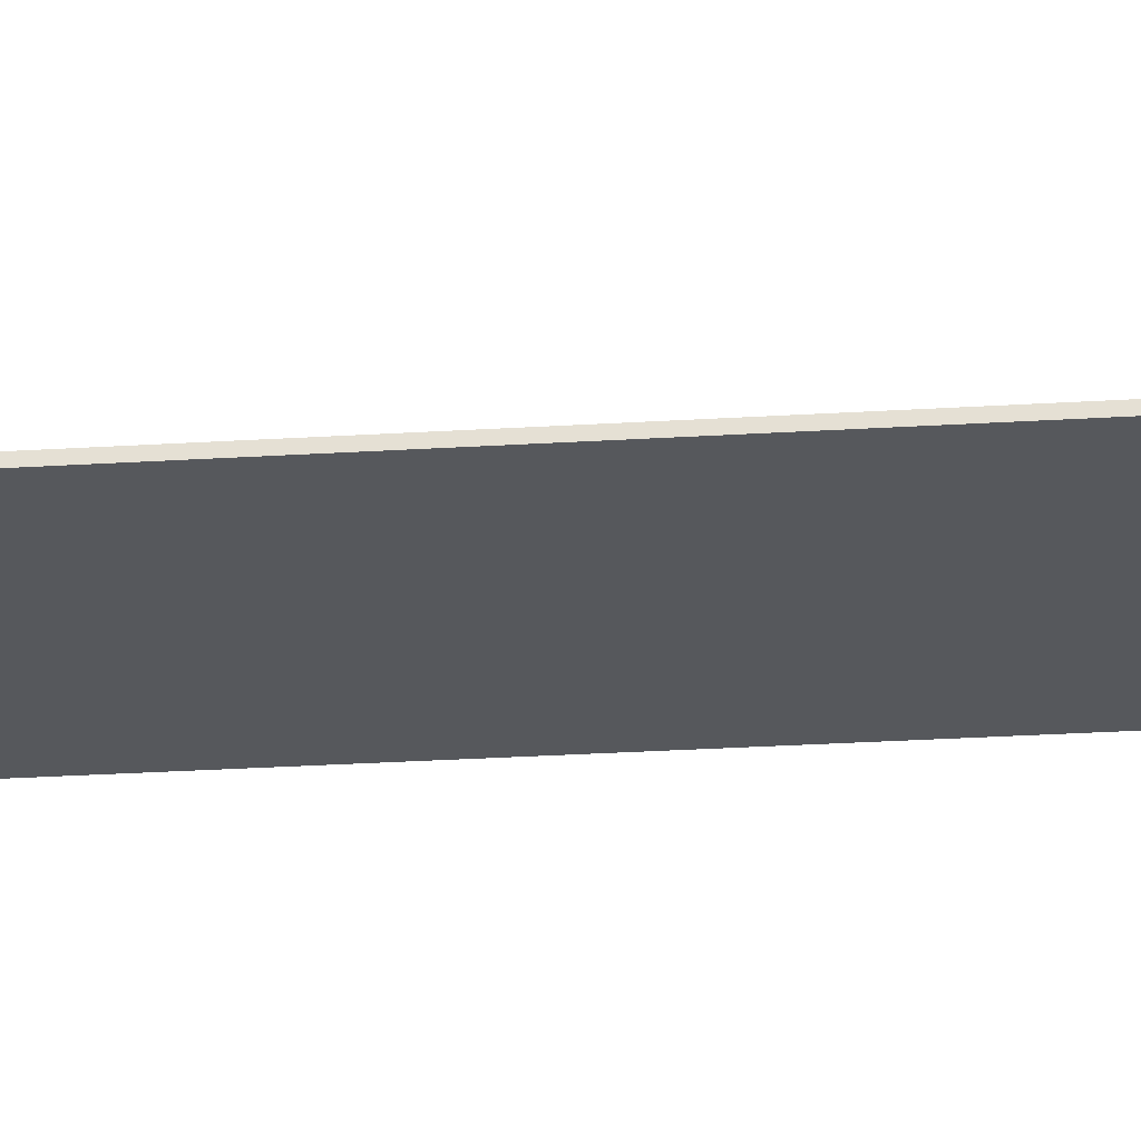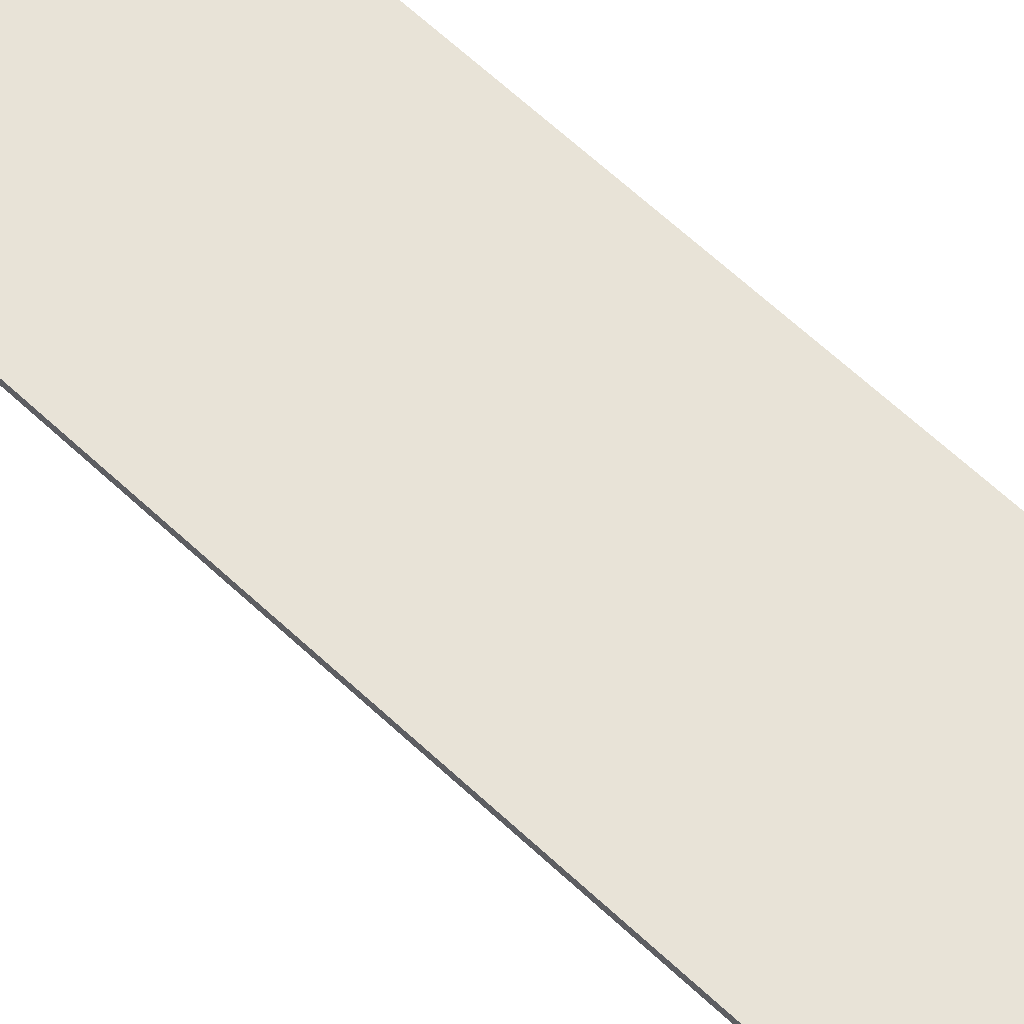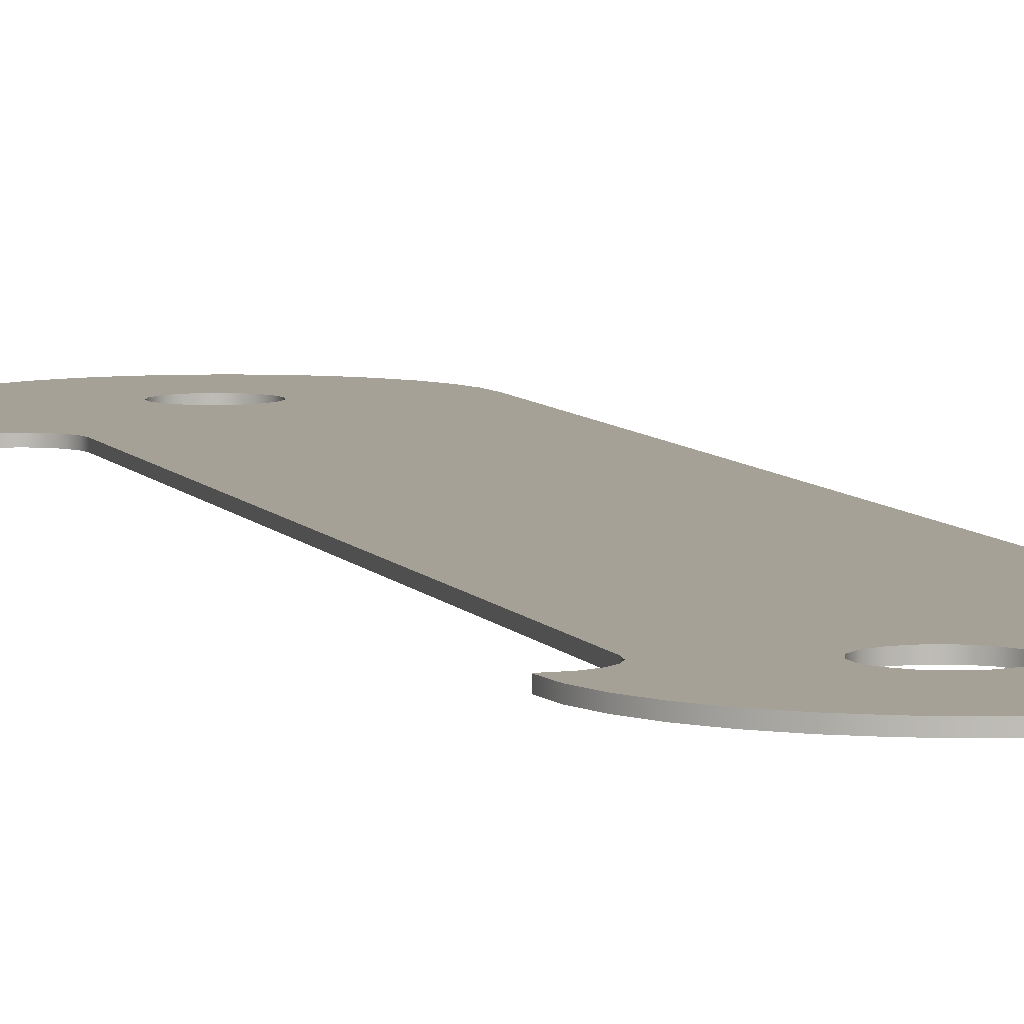
<metadata>
{"format":"obj","ext":"obj","renderer":"f3d","projection":"perspective","resolution":1024,"background":"white","views":[{"elev":-28.0,"azim":95.4,"up":"+Y"},{"elev":61.9,"azim":133.9,"up":"+Y"},{"elev":6.0,"azim":163.7,"up":"+Y"}]}
</metadata>
<code>
v 0.9999 0.05 -0.03462
v 1.017 0.05 0.05569
v 1.065 0.05 0.1338
v 1.138 0.05 0.1892
v 1.227 0.05 0.2143
v 1.318 0.05 0.2058
v 1.401 0.05 0.1649
v 1.462 0.05 0.09699
v 1.496 0.05 0.01132
v 1.496 0.05 -0.08055
v 1.462 0.05 -0.1662
v 1.401 0.05 -0.2341
v 1.318 0.05 -0.2751
v 1.227 0.05 -0.2835
v 1.138 0.05 -0.2584
v 1.065 0.05 -0.203
v 1.017 0.05 -0.1249
v 0.9999 -1.707e-32 -0.03462
v 1.017 -1.736e-32 -0.1249
v 1.065 -1.818e-32 -0.203
v 1.138 -1.943e-32 -0.2584
v 1.227 -2.094e-32 -0.2835
v 1.318 -2.25e-32 -0.2751
v 1.401 -2.391e-32 -0.2341
v 1.462 -2.497e-32 -0.1662
v 1.496 -2.553e-32 -0.08055
v 1.496 -2.553e-32 0.01132
v 1.462 -2.497e-32 0.09699
v 1.401 -2.391e-32 0.1649
v 1.318 -2.25e-32 0.2058
v 1.227 -2.094e-32 0.2143
v 1.138 -1.943e-32 0.1892
v 1.065 -1.818e-32 0.1338
v 1.017 -1.736e-32 0.05569
v 0.9999 0.05 -0.03462
v 0.9999 -1.707e-32 -0.03462
v 0.9999 0.05 7.465
v 1.017 0.05 7.556
v 1.065 0.05 7.634
v 1.138 0.05 7.689
v 1.227 0.05 7.714
v 1.318 0.05 7.706
v 1.401 0.05 7.665
v 1.462 0.05 7.597
v 1.496 0.05 7.511
v 1.496 0.05 7.419
v 1.462 0.05 7.334
v 1.401 0.05 7.266
v 1.318 0.05 7.225
v 1.227 0.05 7.216
v 1.138 0.05 7.242
v 1.065 0.05 7.297
v 1.017 0.05 7.375
v 0.9999 2.56e-32 7.465
v 1.017 2.532e-32 7.375
v 1.065 2.449e-32 7.297
v 1.138 2.324e-32 7.242
v 1.227 2.173e-32 7.216
v 1.318 2.017e-32 7.225
v 1.401 1.877e-32 7.266
v 1.462 1.771e-32 7.334
v 1.496 1.714e-32 7.419
v 1.496 1.714e-32 7.511
v 1.462 1.771e-32 7.597
v 1.401 1.877e-32 7.665
v 1.318 2.017e-32 7.706
v 1.227 2.173e-32 7.714
v 1.138 2.324e-32 7.689
v 1.065 2.449e-32 7.634
v 1.017 2.532e-32 7.556
v 0.9999 0.05 7.465
v 0.9999 2.56e-32 7.465
v 2.25 -3.841e-32 -0.03462
v 2.29 -3.909e-32 -0.03462
v 2.29 0.05 -0.03462
v 2.25 0.05 -0.03462
v 2 -3.414e-32 0.2154
v 2.012 -3.435e-32 0.1381
v 2.048 -3.496e-32 0.06844
v 2.103 -3.59e-32 0.01313
v 2.173 -3.709e-32 -0.02238
v 2.25 -3.841e-32 -0.03462
v 2.25 0.05 -0.03462
v 2.173 0.05 -0.02238
v 2.103 0.05 0.01313
v 2.048 0.05 0.06844
v 2.012 0.05 0.1381
v 2 0.05 0.2154
v 2 -3.414e-32 6.15
v 2 -3.414e-32 0.2154
v 2 0.05 0.2154
v 2 0.05 6.15
v 2.25 -3.841e-32 6.4
v 2.173 -3.709e-32 6.388
v 2.103 -3.59e-32 6.352
v 2.048 -3.496e-32 6.297
v 2.012 -3.435e-32 6.227
v 2 -3.414e-32 6.15
v 2 0.05 6.15
v 2.012 0.05 6.227
v 2.048 0.05 6.297
v 2.103 0.05 6.352
v 2.173 0.05 6.388
v 2.25 0.05 6.4
v 2.29 -3.909e-32 6.4
v 2.25 -3.841e-32 6.4
v 2.25 0.05 6.4
v 2.29 0.05 6.4
v 2.3 -3.926e-32 6.41
v 2.299 -3.924e-32 6.405
v 2.295 -3.918e-32 6.401
v 2.29 -3.909e-32 6.4
v 2.29 0.05 6.4
v 2.295 0.05 6.401
v 2.299 0.05 6.405
v 2.3 0.05 6.41
v 2.3 3.926e-32 7.465
v 2.3 -3.926e-32 6.41
v 2.3 0.05 6.41
v 2.3 0.05 7.465
v 0.1999 3.412e-33 7.465
v 0.2178 3.717e-33 7.658
v 0.2708 4.623e-33 7.845
v 0.3572 6.097e-33 8.018
v 0.4739 8.09e-33 8.173
v 0.6171 1.053e-32 8.303
v 0.7819 1.335e-32 8.405
v 0.9625 1.643e-32 8.475
v 1.153 1.968e-32 8.511
v 1.347 2.299e-32 8.511
v 1.537 2.624e-32 8.475
v 1.718 2.933e-32 8.405
v 1.883 3.214e-32 8.303
v 2.026 3.458e-32 8.173
v 2.143 3.658e-32 8.018
v 2.229 3.805e-32 7.845
v 2.282 3.896e-32 7.658
v 2.3 3.926e-32 7.465
v 2.3 0.05 7.465
v 2.282 0.05 7.658
v 2.229 0.05 7.845
v 2.143 0.05 8.018
v 2.026 0.05 8.173
v 1.883 0.05 8.303
v 1.718 0.05 8.405
v 1.537 0.05 8.475
v 1.347 0.05 8.511
v 1.153 0.05 8.511
v 0.9625 0.05 8.475
v 0.7819 0.05 8.405
v 0.6171 0.05 8.303
v 0.4739 0.05 8.173
v 0.3572 0.05 8.018
v 0.2708 0.05 7.845
v 0.2178 0.05 7.658
v 0.1999 0.05 7.465
v 0.1999 -3.412e-33 -0.03462
v 0.1999 3.412e-33 7.465
v 0.1999 0.05 7.465
v 0.1999 0.05 -0.03462
v 2.3 -3.926e-32 -0.04471
v 2.28 -3.893e-32 -0.2369
v 2.226 -3.8e-32 -0.4222
v 2.138 -3.65e-32 -0.5944
v 2.021 -3.449e-32 -0.7477
v 1.877 -3.204e-32 -0.8768
v 1.712 -2.923e-32 -0.9774
v 1.532 -2.614e-32 -1.046
v 1.341 -2.29e-32 -1.081
v 1.148 -1.96e-32 -1.08
v 0.9585 -1.636e-32 -1.043
v 0.7787 -1.329e-32 -0.9729
v 0.6148 -1.049e-32 -0.8707
v 0.4723 -8.063e-33 -0.7402
v 0.3562 -6.081e-33 -0.5859
v 0.2704 -4.615e-33 -0.4128
v 0.2177 -3.716e-33 -0.227
v 0.1999 -3.412e-33 -0.03462
v 0.1999 0.05 -0.03462
v 0.2177 0.05 -0.227
v 0.2704 0.05 -0.4128
v 0.3562 0.05 -0.5859
v 0.4723 0.05 -0.7402
v 0.6148 0.05 -0.8707
v 0.7787 0.05 -0.9729
v 0.9585 0.05 -1.043
v 1.148 0.05 -1.08
v 1.341 0.05 -1.081
v 1.532 0.05 -1.046
v 1.712 0.05 -0.9774
v 1.877 0.05 -0.8768
v 2.021 0.05 -0.7477
v 2.138 0.05 -0.5944
v 2.226 0.05 -0.4222
v 2.28 0.05 -0.2369
v 2.3 0.05 -0.04471
v 2.29 -3.909e-32 -0.03462
v 2.295 -3.918e-32 -0.03597
v 2.299 -3.924e-32 -0.03967
v 2.3 -3.926e-32 -0.04471
v 2.3 0.05 -0.04471
v 2.299 0.05 -0.03967
v 2.295 0.05 -0.03597
v 2.29 0.05 -0.03462
v 0.9999 0.05 7.465
v 1.017 0.05 7.375
v 1.065 0.05 7.297
v 1.138 0.05 7.242
v 1.227 0.05 7.216
v 1.318 0.05 7.225
v 1.401 0.05 7.266
v 1.462 0.05 7.334
v 1.496 0.05 7.419
v 1.496 0.05 7.511
v 1.462 0.05 7.597
v 1.401 0.05 7.665
v 1.318 0.05 7.706
v 1.227 0.05 7.714
v 1.138 0.05 7.689
v 1.065 0.05 7.634
v 1.017 0.05 7.556
v 0.9999 0.05 -0.03462
v 1.017 0.05 -0.1249
v 1.065 0.05 -0.203
v 1.138 0.05 -0.2584
v 1.227 0.05 -0.2835
v 1.318 0.05 -0.2751
v 1.401 0.05 -0.2341
v 1.462 0.05 -0.1662
v 1.496 0.05 -0.08055
v 1.496 0.05 0.01132
v 1.462 0.05 0.09699
v 1.401 0.05 0.1649
v 1.318 0.05 0.2058
v 1.227 0.05 0.2143
v 1.138 0.05 0.1892
v 1.065 0.05 0.1338
v 1.017 0.05 0.05569
v 2.29 0.05 -0.03462
v 2.295 0.05 -0.03597
v 2.299 0.05 -0.03967
v 2.3 0.05 -0.04471
v 2.28 0.05 -0.2369
v 2.226 0.05 -0.4222
v 2.138 0.05 -0.5944
v 2.021 0.05 -0.7477
v 1.877 0.05 -0.8768
v 1.712 0.05 -0.9774
v 1.532 0.05 -1.046
v 1.341 0.05 -1.081
v 1.148 0.05 -1.08
v 0.9585 0.05 -1.043
v 0.7787 0.05 -0.9729
v 0.6148 0.05 -0.8707
v 0.4723 0.05 -0.7402
v 0.3562 0.05 -0.5859
v 0.2704 0.05 -0.4128
v 0.2177 0.05 -0.227
v 0.1999 0.05 -0.03462
v 0.1999 0.05 7.465
v 0.2178 0.05 7.658
v 0.2708 0.05 7.845
v 0.3572 0.05 8.018
v 0.4739 0.05 8.173
v 0.6171 0.05 8.303
v 0.7819 0.05 8.405
v 0.9625 0.05 8.475
v 1.153 0.05 8.511
v 1.347 0.05 8.511
v 1.537 0.05 8.475
v 1.718 0.05 8.405
v 1.883 0.05 8.303
v 2.026 0.05 8.173
v 2.143 0.05 8.018
v 2.229 0.05 7.845
v 2.282 0.05 7.658
v 2.3 0.05 7.465
v 2.3 0.05 6.41
v 2.299 0.05 6.405
v 2.295 0.05 6.401
v 2.29 0.05 6.4
v 2.25 0.05 6.4
v 2.173 0.05 6.388
v 2.103 0.05 6.352
v 2.048 0.05 6.297
v 2.012 0.05 6.227
v 2 0.05 6.15
v 2 0.05 0.2154
v 2.012 0.05 0.1381
v 2.048 0.05 0.06844
v 2.103 0.05 0.01313
v 2.173 0.05 -0.02238
v 2.25 0.05 -0.03462
v 0.9999 2.56e-32 7.465
v 1.017 2.532e-32 7.556
v 1.065 2.449e-32 7.634
v 1.138 2.324e-32 7.689
v 1.227 2.173e-32 7.714
v 1.318 2.017e-32 7.706
v 1.401 1.877e-32 7.665
v 1.462 1.771e-32 7.597
v 1.496 1.714e-32 7.511
v 1.496 1.714e-32 7.419
v 1.462 1.771e-32 7.334
v 1.401 1.877e-32 7.266
v 1.318 2.017e-32 7.225
v 1.227 2.173e-32 7.216
v 1.138 2.324e-32 7.242
v 1.065 2.449e-32 7.297
v 1.017 2.532e-32 7.375
v 0.9999 -1.707e-32 -0.03462
v 1.017 -1.736e-32 0.05569
v 1.065 -1.818e-32 0.1338
v 1.138 -1.943e-32 0.1892
v 1.227 -2.094e-32 0.2143
v 1.318 -2.25e-32 0.2058
v 1.401 -2.391e-32 0.1649
v 1.462 -2.497e-32 0.09699
v 1.496 -2.553e-32 0.01132
v 1.496 -2.553e-32 -0.08055
v 1.462 -2.497e-32 -0.1662
v 1.401 -2.391e-32 -0.2341
v 1.318 -2.25e-32 -0.2751
v 1.227 -2.094e-32 -0.2835
v 1.138 -1.943e-32 -0.2584
v 1.065 -1.818e-32 -0.203
v 1.017 -1.736e-32 -0.1249
v 2.3 -3.926e-32 -0.04471
v 2.299 -3.924e-32 -0.03967
v 2.295 -3.918e-32 -0.03597
v 2.29 -3.909e-32 -0.03462
v 2.25 -3.841e-32 -0.03462
v 2.173 -3.709e-32 -0.02238
v 2.103 -3.59e-32 0.01313
v 2.048 -3.496e-32 0.06844
v 2.012 -3.435e-32 0.1381
v 2 -3.414e-32 0.2154
v 2 -3.414e-32 6.15
v 2.012 -3.435e-32 6.227
v 2.048 -3.496e-32 6.297
v 2.103 -3.59e-32 6.352
v 2.173 -3.709e-32 6.388
v 2.25 -3.841e-32 6.4
v 2.29 -3.909e-32 6.4
v 2.295 -3.918e-32 6.401
v 2.299 -3.924e-32 6.405
v 2.3 -3.926e-32 6.41
v 2.3 3.926e-32 7.465
v 2.282 3.896e-32 7.658
v 2.229 3.805e-32 7.845
v 2.143 3.658e-32 8.018
v 2.026 3.458e-32 8.173
v 1.883 3.214e-32 8.303
v 1.718 2.933e-32 8.405
v 1.537 2.624e-32 8.475
v 1.347 2.299e-32 8.511
v 1.153 1.968e-32 8.511
v 0.9625 1.643e-32 8.475
v 0.7819 1.335e-32 8.405
v 0.6171 1.053e-32 8.303
v 0.4739 8.09e-33 8.173
v 0.3572 6.097e-33 8.018
v 0.2708 4.623e-33 7.845
v 0.2178 3.717e-33 7.658
v 0.1999 3.412e-33 7.465
v 0.1999 -3.412e-33 -0.03462
v 0.2177 -3.716e-33 -0.227
v 0.2704 -4.615e-33 -0.4128
v 0.3562 -6.081e-33 -0.5859
v 0.4723 -8.063e-33 -0.7402
v 0.6148 -1.049e-32 -0.8707
v 0.7787 -1.329e-32 -0.9729
v 0.9585 -1.636e-32 -1.043
v 1.148 -1.96e-32 -1.08
v 1.341 -2.29e-32 -1.081
v 1.532 -2.614e-32 -1.046
v 1.712 -2.923e-32 -0.9774
v 1.877 -3.204e-32 -0.8768
v 2.021 -3.449e-32 -0.7477
v 2.138 -3.65e-32 -0.5944
v 2.226 -3.8e-32 -0.4222
v 2.28 -3.893e-32 -0.2369
g 2e1015f4-e2aa-11ea-8f38-54bf646e7e1f
f 2 34 1
f 1 34 36
f 35 18 17
f 17 18 19
f 17 19 20
f 2 3 34
f 34 3 33
f 33 3 4
f 33 4 32
f 32 4 5
f 32 5 31
f 31 5 6
f 31 6 30
f 30 6 7
f 30 7 29
f 29 7 8
f 29 8 28
f 28 8 9
f 28 9 27
f 27 9 10
f 27 10 26
f 26 10 11
f 26 11 25
f 25 11 12
f 25 12 24
f 24 12 13
f 24 13 23
f 23 13 14
f 23 14 22
f 22 14 15
f 22 15 21
f 21 15 16
f 21 16 20
f 20 16 17
g 2e10d99a-e2aa-11ea-b4bf-54bf646e7e1f
f 38 70 37
f 37 70 72
f 71 54 53
f 53 54 55
f 53 55 56
f 38 39 70
f 70 39 69
f 69 39 40
f 69 40 68
f 68 40 41
f 68 41 67
f 67 41 42
f 67 42 66
f 66 42 43
f 66 43 65
f 65 43 44
f 65 44 64
f 64 44 45
f 64 45 63
f 63 45 46
f 63 46 62
f 62 46 47
f 62 47 61
f 61 47 48
f 61 48 60
f 60 48 49
f 60 49 59
f 59 49 50
f 59 50 58
f 58 50 51
f 58 51 57
f 57 51 52
f 57 52 56
f 56 52 53
g 2e119d4a-e2aa-11ea-aa2a-54bf646e7e1f
f 73 74 76
f 76 74 75
g 2e1239dc-e2aa-11ea-885e-54bf646e7e1f
f 88 77 87
f 87 77 78
f 87 78 79
f 87 79 86
f 86 79 80
f 86 80 85
f 85 80 81
f 85 81 84
f 84 81 83
f 83 81 82
g 2e12fd88-e2aa-11ea-bea7-54bf646e7e1f
f 89 90 92
f 92 90 91
g 2e13c12c-e2aa-11ea-98e8-54bf646e7e1f
f 104 93 103
f 103 93 94
f 103 94 95
f 103 95 102
f 102 95 96
f 102 96 101
f 101 96 97
f 101 97 100
f 100 97 99
f 99 97 98
g 2e1484f4-e2aa-11ea-994d-54bf646e7e1f
f 105 106 108
f 108 106 107
g 2e152186-e2aa-11ea-903a-54bf646e7e1f
f 116 109 115
f 115 109 110
f 115 110 114
f 114 110 111
f 114 111 113
f 113 111 112
g 2e15be08-e2aa-11ea-8d5a-54bf646e7e1f
f 117 118 120
f 120 118 119
g 2e165a90-e2aa-11ea-92b8-54bf646e7e1f
f 156 121 155
f 155 121 122
f 155 122 154
f 154 122 123
f 154 123 153
f 153 123 124
f 153 124 152
f 152 124 125
f 152 125 151
f 151 125 126
f 151 126 150
f 150 126 127
f 150 127 149
f 149 127 128
f 149 128 148
f 148 128 129
f 148 129 147
f 147 129 130
f 147 130 146
f 146 130 131
f 146 131 145
f 145 131 132
f 145 132 144
f 144 132 133
f 144 133 143
f 143 133 134
f 143 134 142
f 142 134 135
f 142 135 141
f 141 135 136
f 141 136 140
f 140 136 137
f 140 137 139
f 139 137 138
g 2e16f726-e2aa-11ea-98d0-54bf646e7e1f
f 157 158 160
f 160 158 159
g 2e17badc-e2aa-11ea-b2e0-54bf646e7e1f
f 196 161 195
f 195 161 162
f 195 162 194
f 194 162 163
f 194 163 193
f 193 163 164
f 193 164 192
f 192 164 165
f 192 165 191
f 191 165 166
f 191 166 190
f 190 166 167
f 190 167 189
f 189 167 168
f 189 168 188
f 188 168 169
f 188 169 187
f 187 169 170
f 187 170 186
f 186 170 171
f 186 171 185
f 185 171 172
f 185 172 184
f 184 172 173
f 184 173 183
f 183 173 174
f 183 174 182
f 182 174 175
f 182 175 181
f 181 175 176
f 181 176 180
f 180 176 177
f 180 177 179
f 179 177 178
g 2e18ccda-e2aa-11ea-80b2-54bf646e7e1f
f 204 197 203
f 203 197 198
f 203 198 202
f 202 198 199
f 202 199 201
f 201 199 200
g 2e19b7be-e2aa-11ea-b247-54bf646e7e1f
f 206 264 205
f 205 264 265
f 205 265 266
f 207 238 206
f 206 238 260
f 206 260 264
f 264 260 263
f 263 260 262
f 262 260 261
f 238 207 237
f 237 207 208
f 237 208 236
f 236 208 209
f 236 209 235
f 235 209 210
f 235 210 234
f 234 210 287
f 234 287 233
f 233 287 232
f 232 287 288
f 232 288 231
f 231 288 248
f 231 248 230
f 230 248 249
f 230 249 229
f 229 249 228
f 228 249 250
f 228 250 227
f 227 250 226
f 226 250 251
f 226 251 225
f 225 251 224
f 224 251 252
f 224 252 223
f 223 252 222
f 222 252 253
f 222 253 254
f 210 211 287
f 287 211 212
f 287 212 213
f 214 271 213
f 213 271 272
f 213 272 286
f 286 272 273
f 286 273 285
f 285 273 274
f 285 274 284
f 284 274 283
f 283 274 275
f 283 275 277
f 277 275 276
f 271 214 270
f 270 214 215
f 270 215 216
f 270 216 269
f 269 216 217
f 269 217 218
f 269 218 268
f 268 218 219
f 268 219 220
f 268 220 267
f 267 220 221
f 267 221 205
f 222 255 238
f 238 255 259
f 238 259 260
f 293 239 243
f 243 239 240
f 243 240 242
f 242 240 241
f 243 244 293
f 293 244 292
f 292 244 245
f 292 245 291
f 291 245 246
f 291 246 290
f 290 246 289
f 289 246 247
f 289 247 288
f 288 247 248
f 254 255 222
f 255 256 259
f 259 256 257
f 259 257 258
f 266 267 205
f 278 281 277
f 277 281 282
f 277 282 283
f 279 280 278
f 278 280 281
f 286 287 213
g 2e1aa298-e2aa-11ea-8519-54bf646e7e1f
f 295 358 294
f 294 358 359
f 294 359 360
f 295 296 358
f 358 296 357
f 357 296 297
f 357 297 298
f 357 298 356
f 356 298 299
f 356 299 300
f 356 300 355
f 355 300 301
f 355 301 302
f 355 302 354
f 354 302 303
f 354 303 353
f 353 303 339
f 353 339 352
f 352 339 340
f 352 340 351
f 351 340 341
f 351 341 342
f 339 303 338
f 338 303 304
f 338 304 305
f 305 306 338
f 338 306 316
f 338 316 317
f 316 306 315
f 315 306 307
f 315 307 314
f 314 307 308
f 314 308 313
f 313 308 309
f 313 309 312
f 312 309 310
f 312 310 365
f 365 310 361
f 365 361 362
f 310 294 361
f 361 294 360
f 312 370 311
f 311 370 371
f 311 371 372
f 317 318 338
f 338 318 337
f 337 318 319
f 337 319 377
f 377 319 320
f 377 320 376
f 376 320 321
f 376 321 322
f 376 322 375
f 375 322 323
f 375 323 324
f 375 324 374
f 374 324 325
f 374 325 326
f 374 326 373
f 373 326 327
f 373 327 311
f 329 330 328
f 328 330 382
f 382 330 331
f 382 331 332
f 382 332 381
f 381 332 333
f 381 333 380
f 380 333 334
f 380 334 379
f 379 334 335
f 379 335 336
f 379 336 378
f 378 336 337
f 378 337 377
f 343 348 342
f 342 348 350
f 342 350 351
f 343 344 348
f 348 344 347
f 347 344 345
f 347 345 346
f 348 349 350
f 362 363 365
f 365 363 364
f 365 366 312
f 312 366 370
f 367 368 366
f 366 368 369
f 366 369 370
f 372 373 311

</code>
